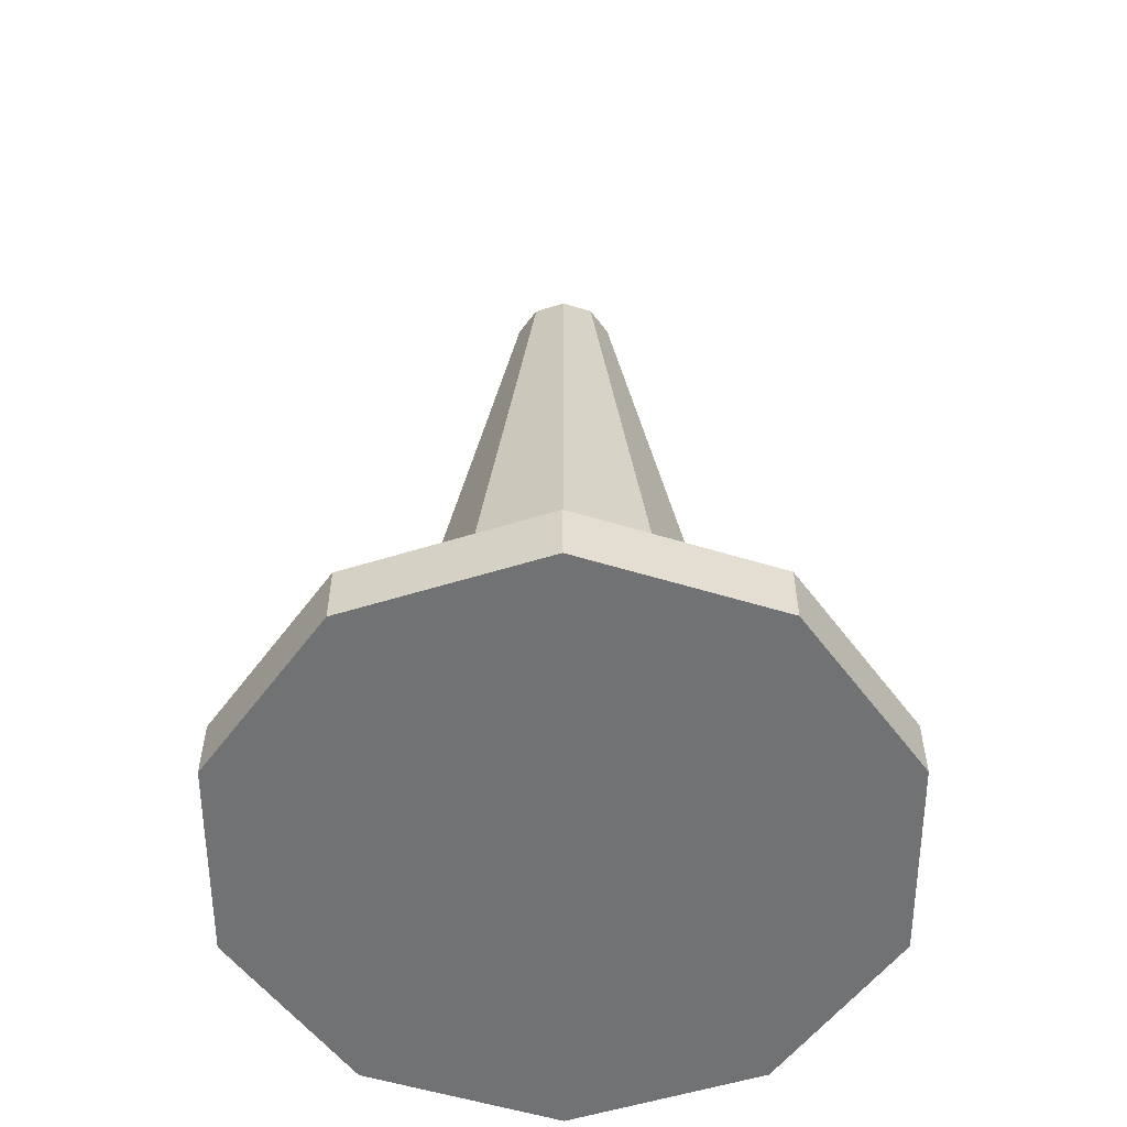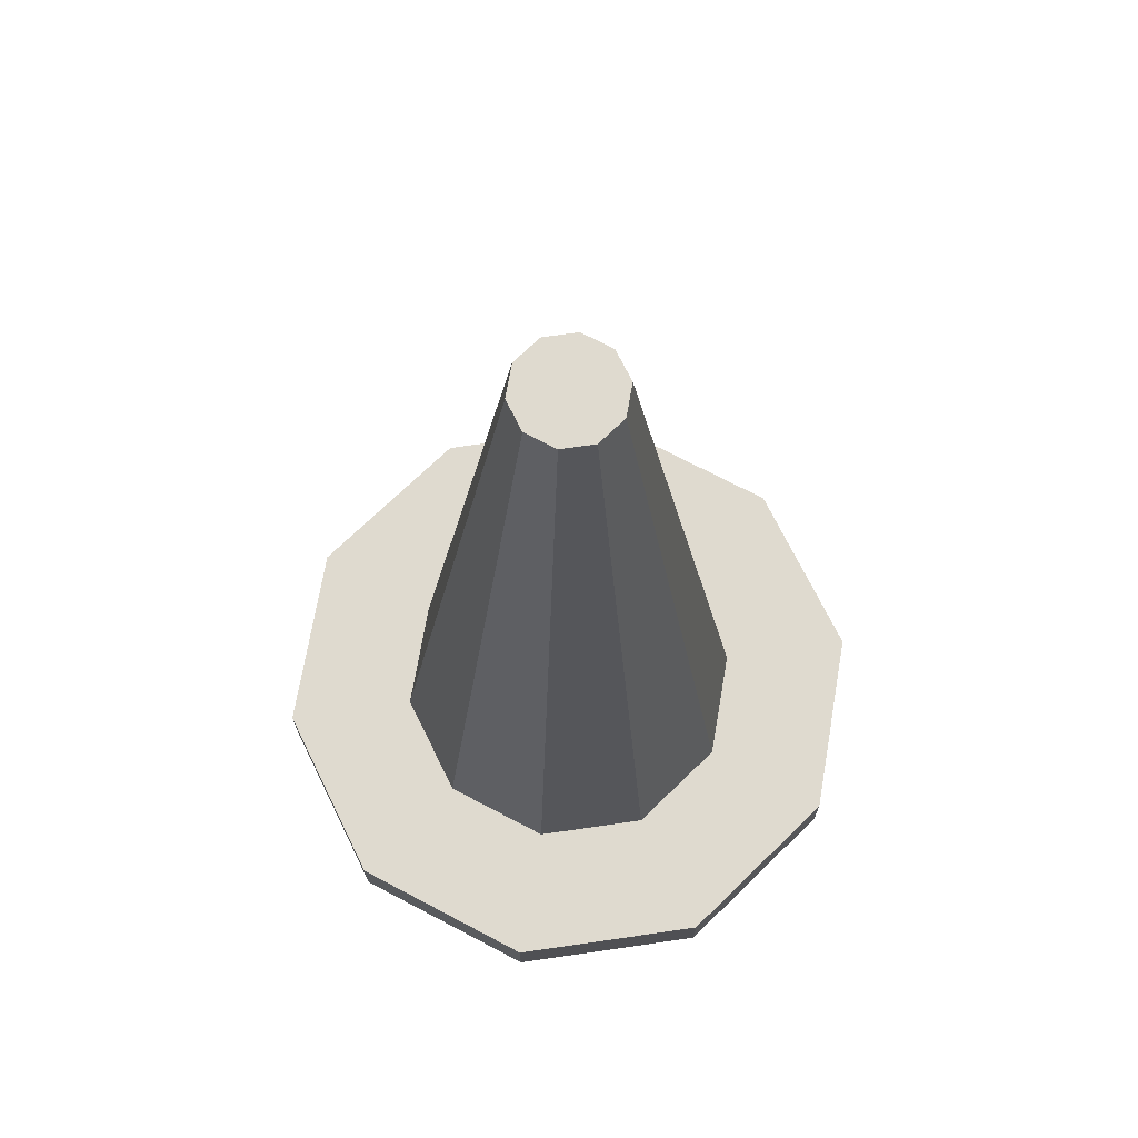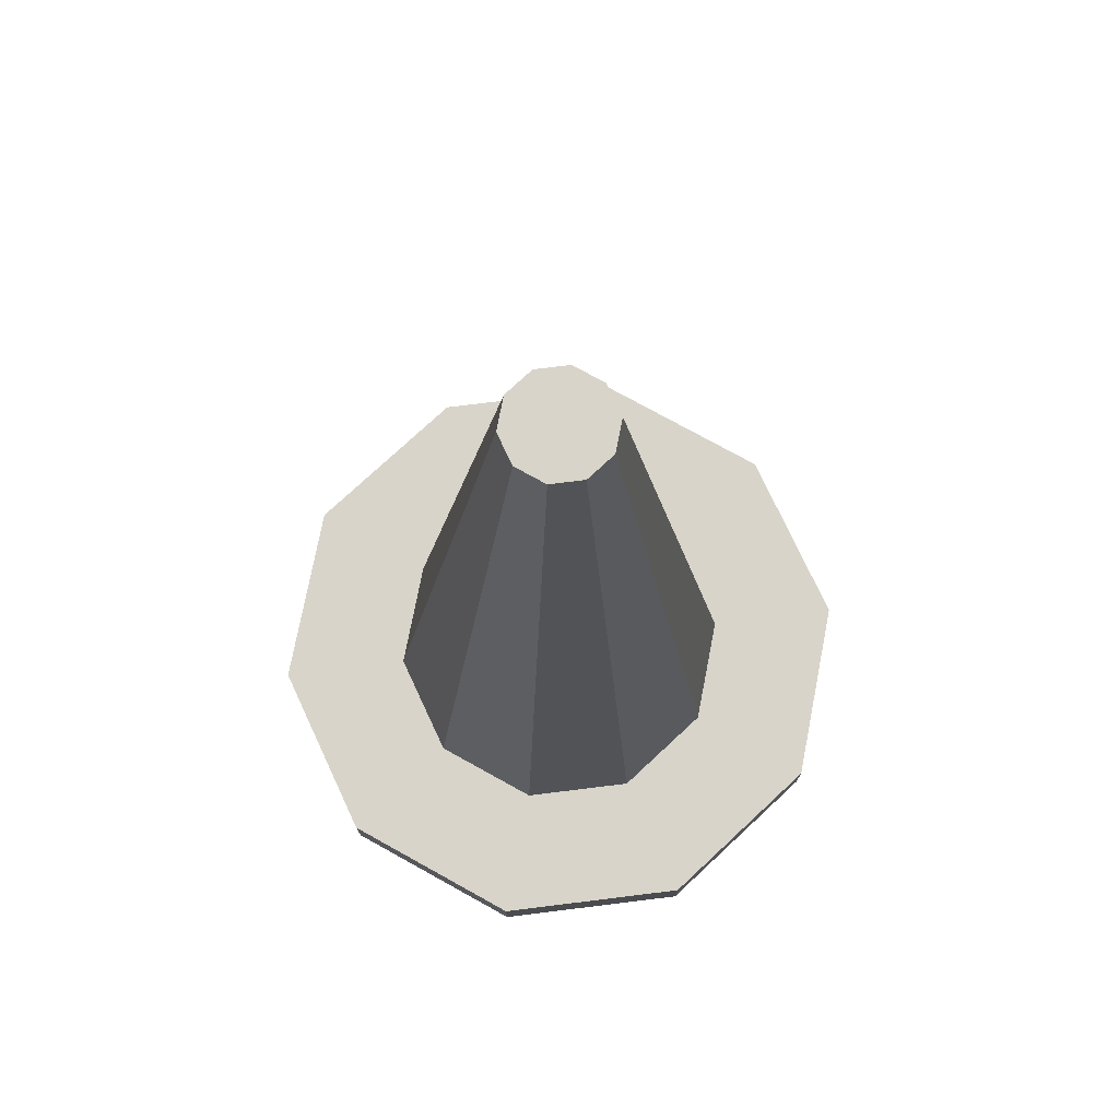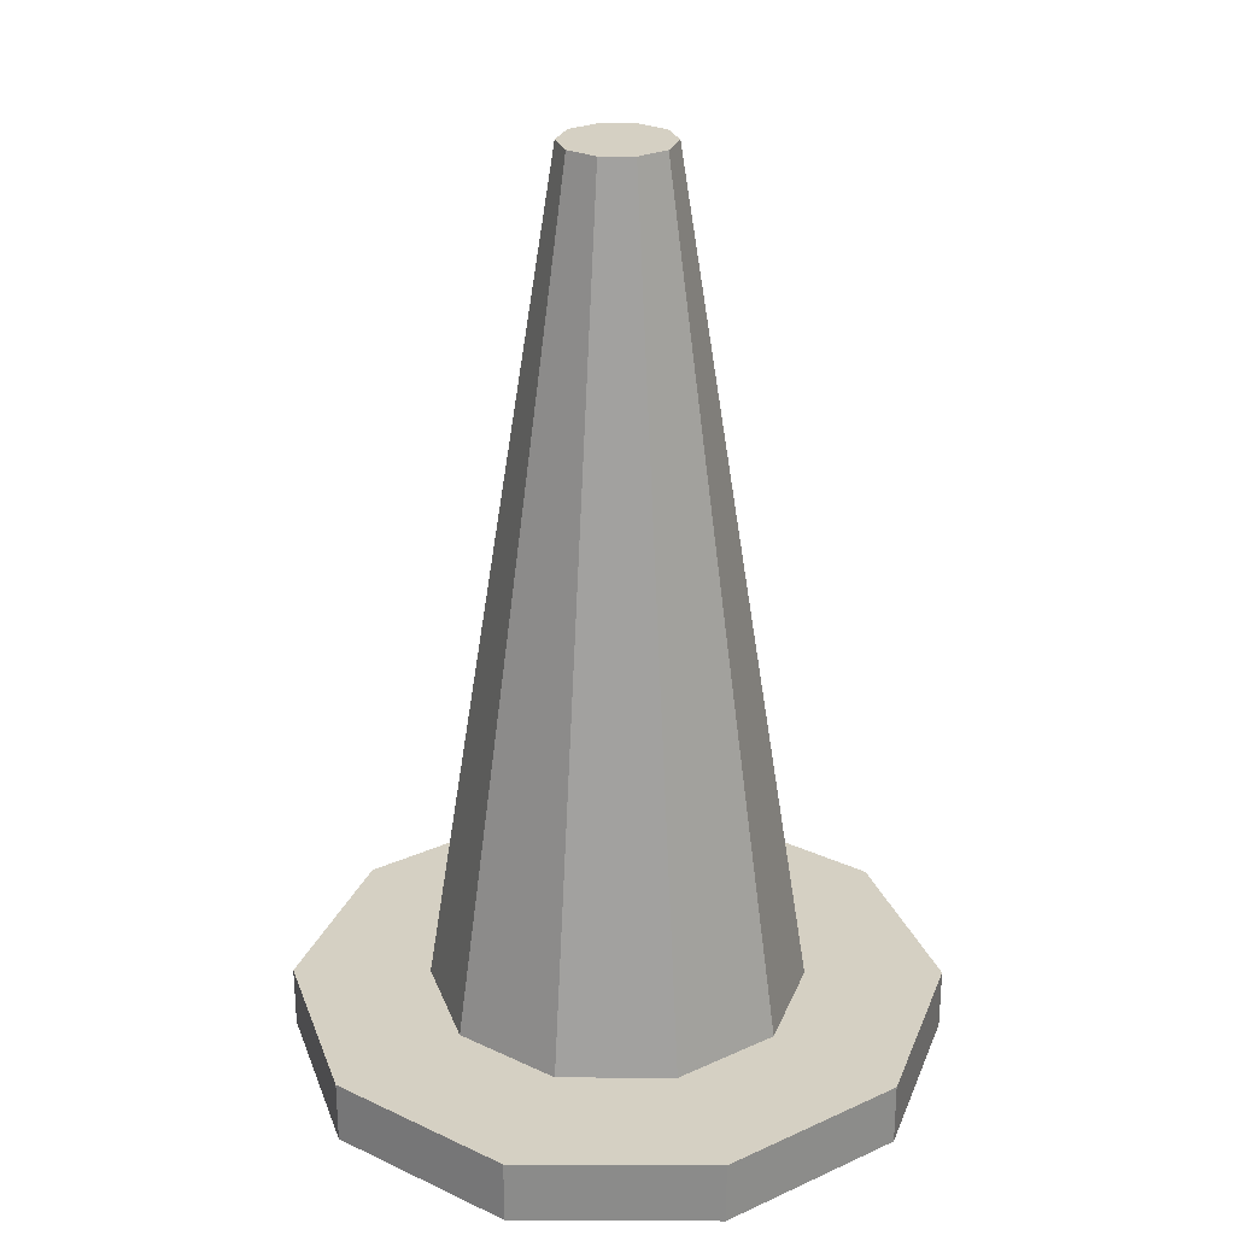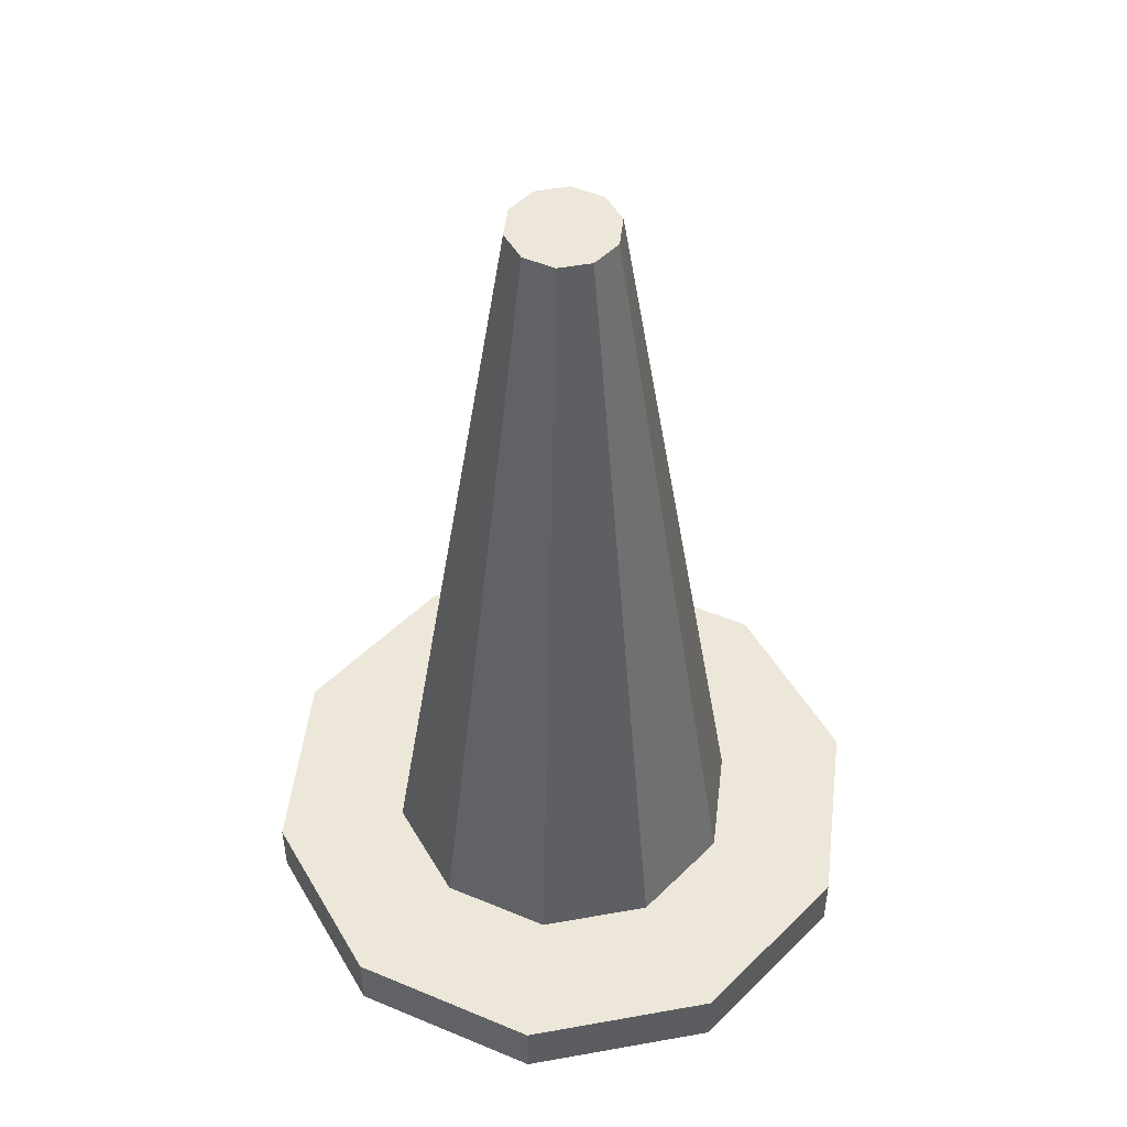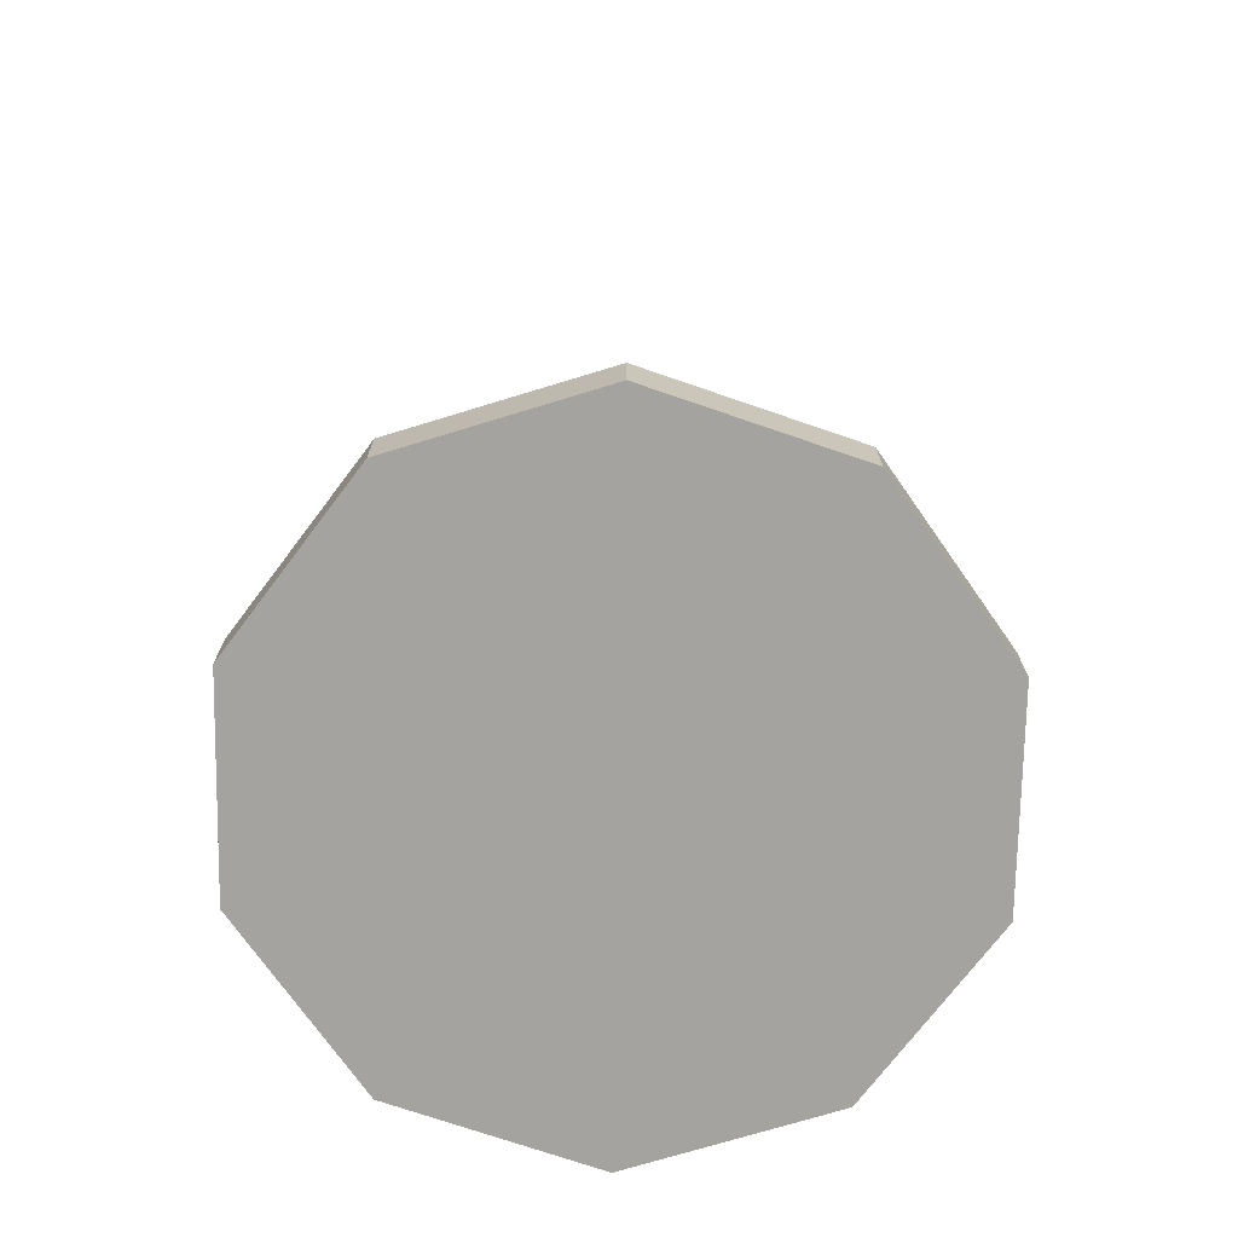
<metadata>
{"format":"obj","ext":"obj","renderer":"f3d","projection":"perspective","resolution":1024,"background":"white","views":[{"elev":-55.5,"azim":126.1,"up":"+Y"},{"elev":70.9,"azim":27.8,"up":"+Y"},{"elev":75.5,"azim":101.0,"up":"+Y"},{"elev":26.2,"azim":-71.6,"up":"+Y"},{"elev":49.6,"azim":-155.2,"up":"+Y"},{"elev":-72.8,"azim":-91.0,"up":"+Y"}]}
</metadata>
<code>
g default
v 0.809 -1 -0.5878
v 0.309 -1 -0.9511
v -0.309 -1 -0.9511
v -0.809 -1 -0.5878
v -1 -1 0
v -0.809 -1 0.5878
v -0.309 -1 0.9511
v 0.309 -1 0.9511
v 0.809 -1 0.5878
v 1 -1 0
v 0.234 3.892 -0.17
v 0.08937 3.892 -0.275
v -0.08937 3.892 -0.275
v -0.234 3.892 -0.17
v -0.2892 3.892 -0
v -0.234 3.892 0.17
v -0.08937 3.892 0.275
v 0.08937 3.892 0.275
v 0.234 3.892 0.17
v 0.2892 3.892 -0
v 0 -1 0
v -0 3.892 -0
v -0.809 -0.6652 -0.5878
v -0.309 -0.6652 -0.9511
v 0.309 -0.6652 -0.9511
v 0.809 -0.6652 -0.5878
v 1 -0.6652 0
v 0.809 -0.6652 0.5878
v 0.309 -0.6652 0.9511
v -0.309 -0.6652 0.9511
v -0.809 -0.6652 0.5878
v -1 -0.6652 0
v 1.404 -1 -1.02
v 0.5365 -1 -1.651
v 0.5365 -0.6652 -1.651
v 1.404 -0.6652 -1.02
v -0.5365 -1 -1.651
v -0.5365 -0.6652 -1.651
v -1.404 -1 -1.02
v -1.404 -0.6652 -1.02
v -1.736 -1 0
v -1.736 -0.6652 0
v -1.404 -1 1.02
v -1.404 -0.6652 1.02
v -0.5365 -1 1.651
v -0.5365 -0.6652 1.651
v 0.5365 -1 1.651
v 0.5365 -0.6652 1.651
v 1.404 -1 1.02
v 1.404 -0.6652 1.02
v 1.736 -1 0
v 1.736 -0.6652 0
g pCylinder1
f 33 34 35 36
f 34 37 38 35
f 37 39 40 38
f 39 41 42 40
f 41 43 44 42
f 43 45 46 44
f 45 47 48 46
f 47 49 50 48
f 49 51 52 50
f 51 33 36 52
f 2 1 21
f 3 2 21
f 4 3 21
f 5 4 21
f 6 5 21
f 7 6 21
f 8 7 21
f 9 8 21
f 10 9 21
f 1 10 21
f 11 12 22
f 12 13 22
f 13 14 22
f 14 15 22
f 15 16 22
f 16 17 22
f 17 18 22
f 18 19 22
f 19 20 22
f 20 11 22
f 24 23 14 13
f 25 24 13 12
f 26 25 12 11
f 27 26 11 20
f 28 27 20 19
f 29 28 19 18
f 30 29 18 17
f 31 30 17 16
f 32 31 16 15
f 23 32 15 14
f 1 2 34 33
f 25 26 36 35
f 2 3 37 34
f 24 25 35 38
f 3 4 39 37
f 23 24 38 40
f 4 5 41 39
f 32 23 40 42
f 5 6 43 41
f 31 32 42 44
f 6 7 45 43
f 30 31 44 46
f 7 8 47 45
f 29 30 46 48
f 8 9 49 47
f 28 29 48 50
f 9 10 51 49
f 27 28 50 52
f 10 1 33 51
f 26 27 52 36

</code>
